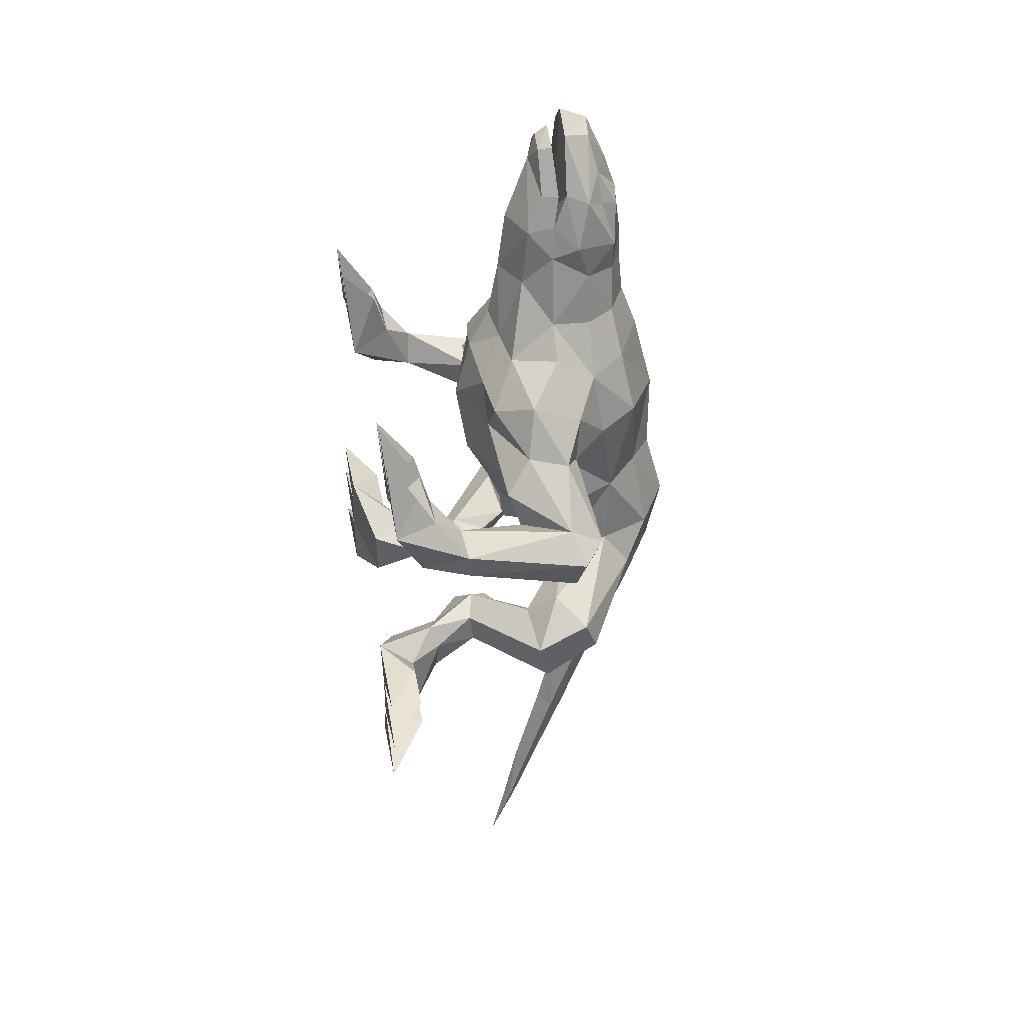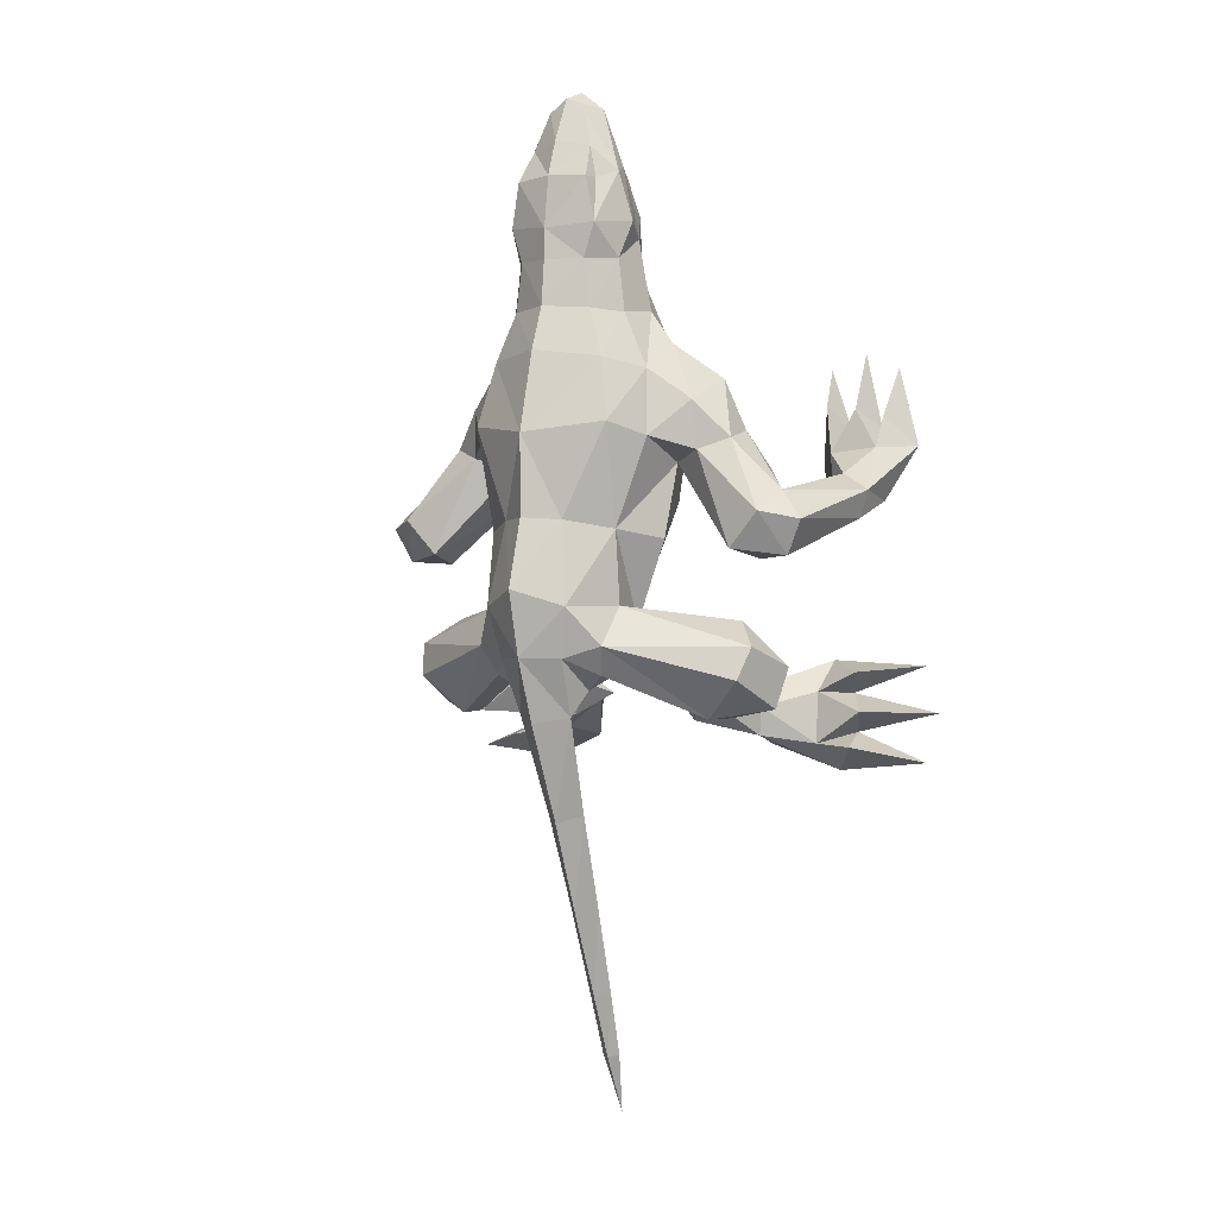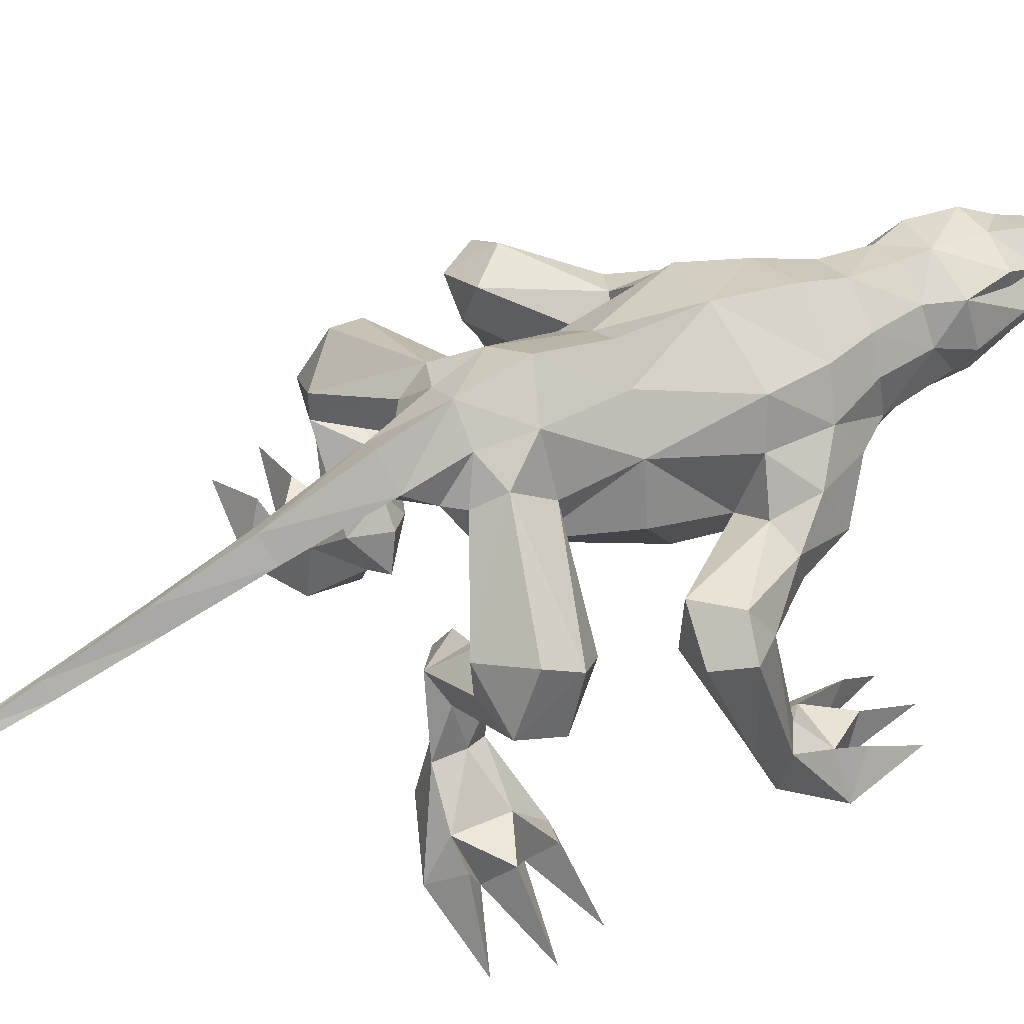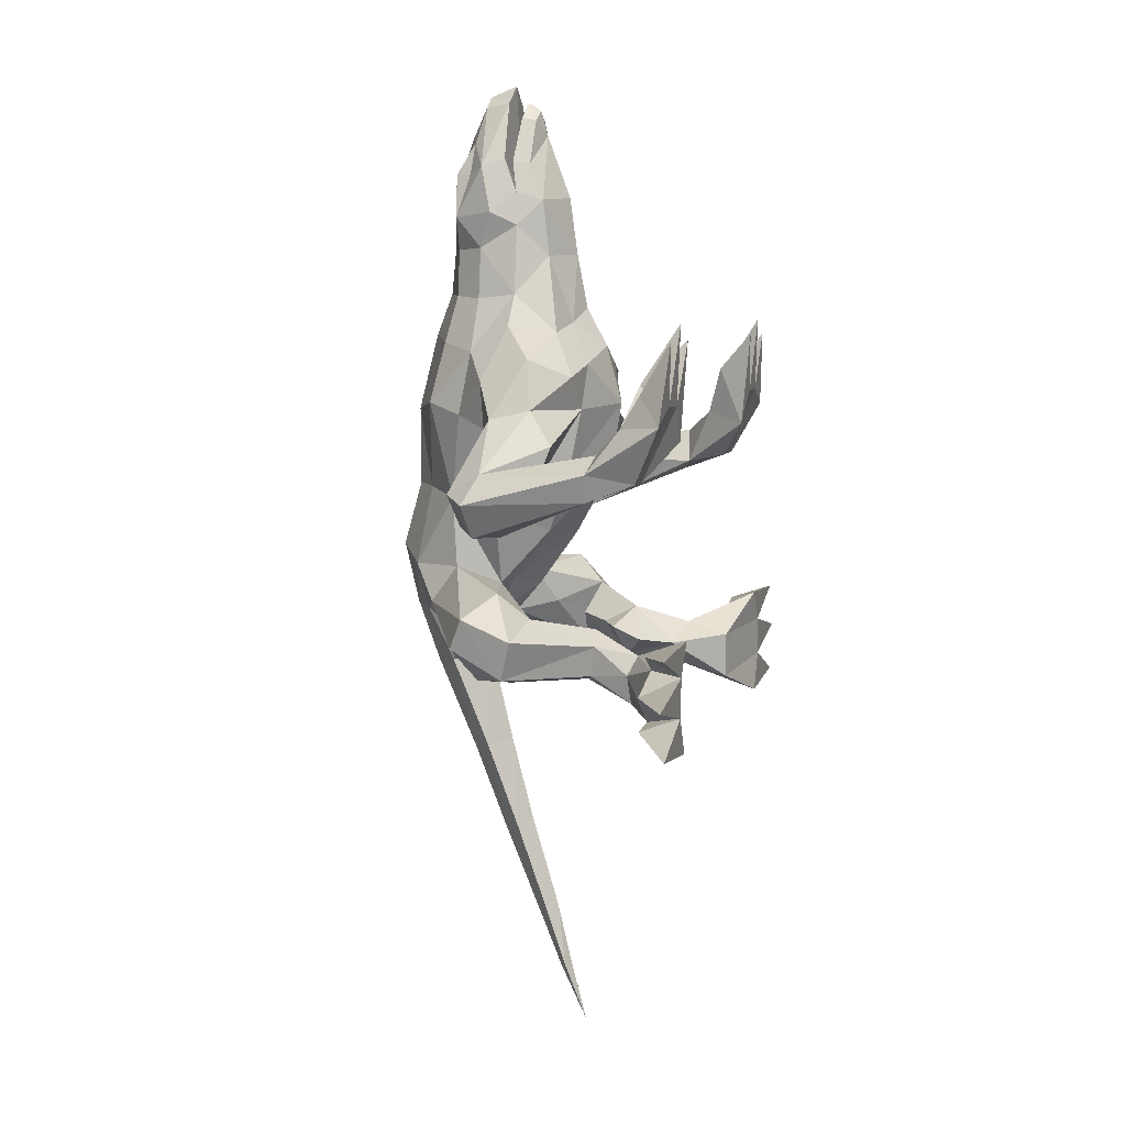
<metadata>
{"format":"obj","ext":"obj","renderer":"f3d","projection":"perspective","resolution":1024,"background":"white","views":[{"elev":34.5,"azim":80.0,"up":"+Z"},{"elev":-0.5,"azim":-148.8,"up":"+Z"},{"elev":52.9,"azim":-117.0,"up":"+Y"},{"elev":7.0,"azim":-74.5,"up":"+Z"}]}
</metadata>
<code>
o WAR_BODY
v -0.2452 0.08663 -0.01775
v 0.09276 -0.1827 1.858
v 0.7295 -0.7034 0.4635
v 0.5076 -0.3934 -0.02179
v 0.000393 -0.4615 -1.701
v 0.2472 0.08447 -0.01832
v -0.7288 -0.7035 0.4636
v -0.9604 -0.989 -0.4419
v -0.141 -0.6195 -0.2073
v -0.6764 -0.9857 -0.1931
v 0.9612 -1.01 -0.4239
v 0.6773 -1.007 -0.1751
v 0.3907 -0.7793 -0.1527
v 0.7261 -0.9865 1.047
v 0.8584 -0.9818 0.9887
v 0.5711 -0.952 0.6307
v -0.7253 -0.9865 1.047
v -0.8576 -0.9818 0.9889
v -0.5703 -0.952 0.6309
v -0.7213 -0.3654 -0.08915
v -0.3909 -0.7606 -0.1698
v 0.2593 -0.5582 -0.2774
v -0.2279 -0.1869 0.06076
v -0.1788 -0.2352 1.523
v -0.6198 -0.4415 0.4844
v 0.1796 -0.2352 1.523
v 0.000394 -0.2332 1.866
v 0.6209 -0.4415 0.4844
v -0.5898 -0.9822 0.9906
v -0.6807 -0.9635 0.7574
v 0.5906 -0.9822 0.9904
v 0.6815 -0.9634 0.7572
v -0.9607 -0.9861 -0.09236
v -0.5974 -0.986 -0.07324
v 0.9615 -1.007 -0.07436
v 0.5985 -1.007 -0.05505
v 1.012 -1.007 -0.2441
v 0.6915 -1.007 -0.3172
v -1.012 -0.986 -0.2621
v -0.6908 -0.9857 -0.3352
v -0.7702 -0.6974 0.5904
v 0.7709 -0.6973 0.5902
v -0.1986 -0.1053 1.622
v -0.1522 -0.3322 1.496
v 0.1994 -0.1053 1.622
v 0.1529 -0.3322 1.496
v 0.4582 -0.1907 0.6555
v 0.2476 -0.5056 0.7216
v 0.9429 -0.9591 0.6976
v 0.3161 -0.09639 0.9332
v 0.8388 -0.223 0.4098
v 0.6063 -0.1467 0.3123
v -0.9422 -0.9592 0.6978
v -0.4575 -0.191 0.6555
v -0.2468 -0.5056 0.7215
v -0.3153 -0.0964 0.9332
v -0.838 -0.2233 0.4097
v -0.6056 -0.1469 0.3122
v 0.2265 -0.1872 0.06307
v 0.1414 -0.6391 -0.1961
v -0.1971 -0.1163 -0.1077
v -0.8 -0.9639 0.766
v 0.8008 -0.9638 0.7658
v 0.3804 -0.9349 -0.3657
v -0.3796 -0.9133 -0.3842
v 0.000395 0.2095 0.4169
v -0.2582 -0.5368 -0.2878
v -0.5132 -0.383 -0.03238
v -0.6914 -0.3259 -0.234
v -0.1007 0.04891 -0.2629
v 0.000398 -0.09649 -0.1528
v 0.7163 -0.3758 -0.07673
v 0.6877 -0.3398 -0.2228
v 0.1015 0.04891 -0.2629
v 0.196 -0.1198 -0.1048
v -0.09197 -0.1827 1.858
v -0.4143 -0.7402 -0.3457
v -0.3812 -0.5947 -0.1462
v 0.4156 -0.7624 -0.3285
v 0.3812 -0.6116 -0.1331
v 0.3637 -0.3585 -0.1284
v -0.3688 -0.3463 -0.137
v 0.2549 -0.01916 0.1205
v -0.2546 -0.01907 0.12
v -0.6808 -0.1701 -0.01885
v 0.6777 -0.1804 -0.01214
v 0.5231 -0.3292 -0.2575
v 0.5919 -0.8772 -0.168
v 0.7591 -0.8693 -0.2388
v 0.5915 -0.8645 -0.3563
v -0.591 -0.8558 -0.1862
v -0.7583 -0.8481 -0.2568
v -0.5908 -0.8432 -0.3745
v -0.5265 -0.3138 -0.2668
v 0.3539 -0.4967 0.844
v -0.3531 -0.4967 0.8439
v 0.7474 -0.2646 0.5135
v -0.7467 -0.2649 0.5134
v 0.000394 -0.342 1.457
v 0.7471 -0.8473 0.8322
v 0.6712 -0.8003 0.6715
v 0.8473 -0.8014 0.687
v -0.7463 -0.8473 0.8324
v -0.6704 -0.8003 0.6717
v -0.8465 -0.8015 0.6872
v -0.6422 -0.31 0.2801
v 0.643 -0.3097 0.2802
v -0.3377 -0.2731 0.6186
v 0.3386 -0.2733 0.6186
v 0.2848 -0.5893 -0.08304
v -0.2856 -0.5733 -0.09465
v -0.3658 -0.9172 -0.2141
v -0.2576 -0.7223 -0.2372
v 0.3713 -0.597 -0.2455
v -3e-06 -0.598 0.735
v 0.3664 -0.9383 -0.1957
v 0.2581 -0.7424 -0.2222
v -0.3703 -0.5769 -0.258
v 0.8574 -0.8574 0.498
v 0.7776 -0.2468 0.2884
v -0.8566 -0.8574 0.4981
v -0.7768 -0.2471 0.2884
v 0.3403 -0.05666 0.6987
v -0.3395 -0.05666 0.6987
v -0.2094 0.02801 -0.1187
v 0.2113 0.02418 -0.1186
v 0.2624 0.08256 0.7423
v -0.2617 0.08257 0.7423
v 0.5091 -0.1945 -0.2618
v -0.5113 -0.1806 -0.2681
v 0.000397 0.2785 0.1741
v 0.8723 -0.6828 0.5288
v -0.8715 -0.683 0.5289
v 0.5628 -0.2435 0.6953
v 0.7206 -0.1346 0.4369
v -0.562 -0.2438 0.6953
v -0.7198 -0.1349 0.4368
v -0.6495 -0.1194 -0.133
v 0.6478 -0.1322 -0.1277
v -0.5856 -0.2803 0.06896
v 0.5803 -0.2867 0.07802
v 0.621 -1.007 -0.4586
v -0.6205 -0.9858 -0.4767
v -0.5912 -0.4843 0.605
v 0.592 -0.4841 0.605
v 0.000394 -0.1845 1.928
v 0.000394 -0.08425 1.889
v -0.167 0.004827 1.434
v 0.1677 0.004826 1.434
v -0.2496 -0.4105 1.005
v -0.5429 -0.3939 0.73
v 0.2504 -0.4105 1.005
v 0.5437 -0.3937 0.73
v 0.2475 -0.2469 1.146
v -0.2467 -0.2469 1.146
v -6e-06 -0.4634 1.094
v -0.2488 -0.001365 0.3808
v 0.2496 -0.001365 0.3808
v 0.7281 -0.85 0.4929
v -0.7273 -0.85 0.493
v 3e-06 -0.278 0.03712
v -1e-06 -0.5546 0.4728
v 0.475 -0.3627 0.9104
v -0.4742 -0.3628 0.9103
v -0.7333 -0.8666 -0.1153
v -0.1482 -0.3535 1.288
v 0.149 -0.3535 1.288
v 0.7341 -0.8878 -0.09725
v -0.4258 -0.7267 -0.2407
v 0.4264 -0.7472 -0.2238
v 0.1415 -0.006246 -0.1704
v 0.1222 0.1402 -0.06074
v 0.05713 -0.2009 -0.9314
v 0.03441 -0.3856 -1.481
v -0.05635 -0.2009 -0.9314
v -0.03363 -0.3856 -1.481
v 0.3313 -0.1933 0.3517
v -0.1401 -0.004009 -0.1706
v -0.1214 0.1402 -0.06069
v -0.2308 -0.1474 1.45
v -0.2015 -0.1017 1.319
v 0.2316 -0.1474 1.45
v 0.2023 -0.1017 1.319
v -0.3305 -0.1933 0.3517
v 0.000393 0.03457 1.602
v -0.1136 -0.05592 1.709
v -0.1366 0.01077 1.593
v 0.1144 -0.05592 1.709
v 0.1373 0.01077 1.593
v 0.000394 -0.3947 1.508
v 0.06209 -0.2787 1.796
v -0.0613 -0.2787 1.796
v 0.1262 0.005963 1.312
v -0.1254 0.005965 1.312
v 0.000398 -0.08224 -0.2579
v 0.157 0.1746 0.1163
v -0.1562 0.1746 0.1163
v 0.3345 -0.2475 1.03
v -0.3337 -0.2475 1.03
v 0.2392 -0.4557 0.4885
v -0.2384 -0.4557 0.4885
v -0.0685 -0.08805 1.845
v 0.06928 -0.08806 1.845
v 0.000394 -0.2804 1.834
v 0.0736 -0.2272 1.805
v -0.07281 -0.2272 1.805
v -0.1986 -0.243 1.403
v 0.1994 -0.243 1.403
v -0.1911 -0.499 -0.1659
v 0.1902 -0.518 -0.1572
v 0.2853 -0.4644 -0.1488
v 0.000396 0.2228 -0.05672
v 0.000393 -0.206 1.518
v 0.1706 -0.1873 1.649
v -0.1698 -0.1873 1.649
v 0.000393 0.05926 1.417
v -0.2874 -0.447 -0.1576
v 0.201 -0.5177 0.8883
v -0.2002 -0.5177 0.8883
v -0.4483 -0.1754 0.8271
v 0.449 -0.1752 0.8271
v -0.225 -0.1008 1.131
v 0.2258 -0.1008 1.131
v -0.8446 -0.6783 0.4307
v 0.8454 -0.6781 0.4307
v 0.3168 -0.2571 -0.07887
v -0.3211 -0.2517 -0.08592
v -2e-06 0.2115 0.7056
v 0.1403 -0.1237 -0.08832
v 0.1929 -0.3678 0.2613
v 0.1326 -0.2749 1.633
v -0.1318 -0.2749 1.633
v 0.000394 -0.3071 1.74
v -0.1921 -0.3678 0.2613
v -0.1499 0.005388 1.14
v 0.1507 0.005386 1.14
v 0.000395 -0.1601 -0.5832
v -0.1414 -0.1217 -0.09083
v -0.7218 -0.8411 -0.3856
v 0.7225 -0.8623 -0.3676
v 0.000397 0.07745 1.148
v 0.000393 -0.3459 -1.241
v -0.6305 -0.8526 0.848
v 0.6312 -0.8526 0.8478
v -5e-06 -0.5402 0.9517
v 0.4916 -0.3484 -0.1304
v -0.4963 -0.3358 -0.1399
v 0.1088 -0.4366 1.042
v 0.000394 -0.01195 -0.6295
v 0.000393 -0.3598 -1.488
v -0.108 -0.4366 1.042
v 0.1138 0.126 0.4108
v -0.113 0.126 0.4108
v 0.07277 -0.08347 -0.6071
v -0.07198 -0.08347 -0.6071
v 0.4408 -0.4062 0.4874
v -0.44 -0.4063 0.4873
v 1e-06 -0.4238 0.2396
v -0.1442 -0.2153 0.06793
v 0.000407 0.1374 0.9917
v 0.145 -0.2153 0.06793
v 0.04436 -0.3105 -1.251
v -0.04357 -0.3105 -1.251
v -8e-06 -0.4238 1.295
v 0.000394 -0.01058 1.73
v 0.000394 -0.1607 -0.09968
v 0.000393 -0.2682 -1.264
v -0.1523 -0.2144 1.639
v 0.153 -0.2144 1.639
v -0.2127 0.03632 0.9671
v 0.2135 0.03632 0.9671
v 0.000393 -0.1383 -0.9509
v 0.1442 -0.04442 1.594
v -0.1434 -0.04442 1.594
v -0.8446 -0.8695 0.8023
v 0.8454 -0.8695 0.8021
v 0.000379 0.06142 1.308
v 0.000393 0.1393 -0.2818
v 0.000394 -0.247 -0.9109
v 0.000393 -0.4035 -1.482
f 127 228 271
f 55 115 219
f 129 126 6
f 158 196 252
f 173 279 262
f 249 254 272
f 261 230 258
f 226 4 59
f 228 128 270
f 162 234 258
f 77 143 93
f 40 143 65
f 142 38 64
f 142 79 90
f 3 159 16
f 100 63 102
f 15 276 63
f 100 102 101
f 160 7 19
f 62 103 105
f 275 18 62
f 105 103 104
f 113 111 21
f 113 21 112
f 169 77 93
f 67 118 94
f 114 22 87
f 79 170 90
f 110 117 13
f 13 117 116
f 85 84 1
f 157 197 84
f 279 175 263
f 125 130 1
f 222 56 155
f 233 231 191
f 224 106 7
f 98 133 41
f 213 214 2
f 50 223 154
f 268 206 99
f 232 233 192
f 107 225 3
f 132 97 42
f 29 30 19
f 30 160 19
f 243 29 19
f 104 19 7
f 32 31 16
f 159 32 16
f 31 244 16
f 16 101 3
f 91 34 21
f 165 33 34
f 33 10 34
f 40 65 112
f 36 88 13
f 35 168 36
f 12 35 36
f 64 38 116
f 89 37 38
f 12 38 37
f 12 116 38
f 90 170 88
f 39 92 40
f 40 10 39
f 112 10 40
f 169 93 91
f 25 41 7
f 104 7 41
f 42 28 3
f 3 101 42
f 43 215 76
f 228 270 260
f 268 232 206
f 207 24 180
f 214 45 2
f 271 228 260
f 231 269 205
f 26 208 182
f 177 230 59
f 97 134 153
f 48 145 153
f 256 109 52
f 15 49 276
f 63 49 15
f 271 50 127
f 47 134 135
f 42 97 28
f 145 97 153
f 107 3 28
f 256 107 28
f 47 135 52
f 225 107 120
f 53 18 275
f 53 62 18
f 234 184 23
f 136 98 151
f 144 55 151
f 108 257 58
f 56 270 128
f 136 54 137
f 98 41 25
f 98 144 151
f 7 106 25
f 106 257 25
f 137 54 58
f 106 224 122
f 83 86 6
f 196 158 83
f 81 22 211
f 79 142 64
f 68 227 23
f 234 259 258
f 62 30 17
f 160 30 62
f 32 63 14
f 32 159 63
f 64 116 117
f 117 79 64
f 143 77 65
f 112 65 113
f 197 157 253
f 255 249 272
f 67 82 217
f 77 113 65
f 20 78 68
f 140 68 23
f 227 247 94
f 94 82 67
f 78 20 69
f 1 130 138
f 125 1 179
f 197 212 179
f 71 238 178
f 259 238 161
f 80 72 4
f 4 141 59
f 246 226 87
f 81 87 22
f 72 80 73
f 129 6 139
f 6 126 172
f 212 196 172
f 229 71 171
f 229 261 161
f 76 202 43
f 213 146 76
f 67 77 118
f 77 67 113
f 21 111 78
f 169 118 77
f 79 22 114
f 22 79 117
f 110 13 80
f 114 170 79
f 81 211 110
f 81 246 87
f 217 82 111
f 247 82 94
f 59 83 158
f 83 59 141
f 84 23 157
f 23 84 140
f 84 85 140
f 69 20 85
f 86 83 141
f 72 73 86
f 87 73 114
f 129 87 126
f 12 168 35
f 89 12 37
f 88 12 89
f 89 90 88
f 89 38 90
f 11 240 38
f 165 10 33
f 10 92 39
f 10 91 92
f 93 92 91
f 40 92 93
f 239 8 40
f 69 94 118
f 94 130 125
f 208 154 183
f 167 248 152
f 155 207 181
f 251 166 150
f 97 132 51
f 97 135 134
f 133 98 57
f 137 98 136
f 26 213 99
f 205 269 99
f 100 14 63
f 100 32 14
f 101 32 100
f 32 244 31
f 132 42 102
f 102 42 101
f 17 103 62
f 30 103 17
f 30 104 103
f 243 30 29
f 41 133 105
f 41 105 104
f 257 106 58
f 58 106 122
f 107 256 52
f 107 52 120
f 108 58 54
f 23 184 157
f 52 109 47
f 177 59 158
f 110 4 81
f 80 4 110
f 68 111 82
f 68 78 111
f 112 21 34
f 10 112 34
f 113 9 111
f 9 113 67
f 114 80 170
f 114 73 80
f 115 48 218
f 230 162 258
f 13 116 36
f 116 12 36
f 60 117 110
f 117 60 22
f 78 118 169
f 69 118 78
f 49 63 119
f 225 51 132
f 51 225 120
f 120 52 135
f 62 53 121
f 57 224 133
f 224 57 122
f 58 122 137
f 47 109 123
f 47 123 221
f 108 54 124
f 124 54 220
f 61 125 178
f 94 125 61
f 126 75 171
f 126 87 75
f 127 158 252
f 127 50 123
f 157 128 253
f 56 128 124
f 129 73 87
f 129 139 73
f 69 130 94
f 138 130 69
f 196 131 252
f 131 197 253
f 132 49 119
f 49 132 102
f 53 133 121
f 133 53 105
f 47 221 134
f 221 163 134
f 135 97 51
f 135 51 120
f 220 54 136
f 164 220 136
f 98 137 57
f 57 137 122
f 85 138 69
f 1 138 85
f 139 86 73
f 139 6 86
f 20 140 85
f 20 68 140
f 141 72 86
f 4 72 141
f 11 142 240
f 38 142 11
f 143 8 239
f 143 40 8
f 25 144 98
f 257 144 25
f 145 28 97
f 145 256 28
f 146 213 2
f 203 2 45
f 2 147 146
f 147 76 146
f 148 187 216
f 222 270 56
f 189 149 216
f 271 223 50
f 150 219 251
f 199 220 164
f 151 55 96
f 150 164 96
f 218 152 248
f 221 198 163
f 48 153 95
f 163 152 95
f 154 167 152
f 163 198 152
f 166 155 150
f 199 164 150
f 219 115 245
f 115 218 245
f 128 157 124
f 108 124 157
f 158 127 123
f 123 109 158
f 3 225 159
f 119 63 159
f 224 7 160
f 62 121 160
f 229 161 266
f 161 238 266
f 200 115 162
f 115 201 162
f 163 153 134
f 95 153 163
f 151 164 136
f 151 96 164
f 91 165 34
f 91 10 165
f 44 166 264
f 166 207 155
f 167 46 264
f 208 167 154
f 168 88 36
f 12 88 168
f 78 169 21
f 91 21 169
f 170 80 13
f 13 88 170
f 74 171 195
f 126 171 172
f 74 212 172
f 171 74 172
f 249 74 254
f 74 195 254
f 262 279 242
f 267 173 262
f 70 249 255
f 195 70 255
f 279 263 242
f 175 267 263
f 109 200 177
f 158 109 177
f 178 70 195
f 178 125 179
f 212 70 179
f 70 178 179
f 43 148 180
f 43 180 215
f 148 181 180
f 180 181 207
f 149 45 182
f 182 45 214
f 183 149 182
f 183 182 208
f 201 108 184
f 108 157 184
f 265 186 202
f 188 265 203
f 202 186 43
f 274 148 43
f 187 186 185
f 274 187 148
f 188 203 45
f 149 273 45
f 188 189 185
f 189 273 149
f 264 166 251
f 167 264 248
f 191 204 233
f 205 191 231
f 204 192 233
f 192 206 232
f 193 216 149
f 149 183 193
f 216 194 148
f 181 148 194
f 171 71 195
f 71 178 195
f 196 83 6
f 6 172 196
f 84 197 1
f 179 1 197
f 152 198 154
f 198 50 154
f 199 150 155
f 56 199 155
f 109 48 200
f 200 48 115
f 55 108 201
f 55 201 115
f 147 265 202
f 147 202 76
f 265 147 203
f 203 147 2
f 191 27 204
f 27 192 204
f 205 27 191
f 27 205 99
f 27 206 192
f 206 27 99
f 207 44 24
f 166 44 207
f 46 208 26
f 46 167 208
f 209 9 67
f 9 209 111
f 60 210 22
f 210 60 110
f 210 110 211
f 211 22 210
f 131 196 212
f 197 131 212
f 215 213 76
f 213 24 99
f 182 214 26
f 214 213 26
f 215 180 24
f 213 215 24
f 216 185 189
f 185 216 187
f 111 209 217
f 67 217 209
f 218 95 152
f 95 218 48
f 96 219 150
f 219 96 55
f 199 56 220
f 220 56 124
f 50 198 221
f 50 221 123
f 181 222 155
f 181 235 222
f 223 183 154
f 236 183 223
f 160 121 224
f 133 224 121
f 119 159 225
f 225 132 119
f 59 75 226
f 226 75 87
f 61 23 227
f 61 227 94
f 127 252 228
f 253 128 228
f 59 229 75
f 75 229 171
f 230 200 162
f 177 200 230
f 231 233 46
f 46 26 231
f 233 232 44
f 24 44 232
f 190 46 233
f 44 190 233
f 201 234 162
f 201 184 234
f 194 235 181
f 235 194 241
f 236 193 183
f 193 236 241
f 254 195 237
f 195 255 237
f 238 23 61
f 238 61 178
f 143 239 93
f 239 40 93
f 240 142 90
f 38 240 90
f 193 241 277
f 241 194 277
f 242 280 174
f 280 242 176
f 104 243 19
f 104 30 243
f 244 101 16
f 32 101 244
f 218 248 245
f 251 219 245
f 81 4 246
f 246 4 226
f 68 82 247
f 68 247 227
f 248 156 245
f 248 264 156
f 278 74 249
f 70 278 249
f 250 174 5
f 176 250 5
f 156 251 245
f 264 251 156
f 252 131 66
f 252 66 228
f 131 253 66
f 66 253 228
f 254 237 173
f 254 173 272
f 237 255 175
f 175 255 272
f 145 48 256
f 109 256 48
f 55 144 257
f 257 108 55
f 261 258 161
f 258 259 161
f 259 234 23
f 23 238 259
f 236 260 241
f 260 235 241
f 230 261 59
f 229 59 261
f 262 242 174
f 262 174 250
f 242 263 176
f 176 263 250
f 190 264 46
f 264 190 44
f 185 265 188
f 265 185 186
f 229 266 71
f 266 238 71
f 267 262 250
f 263 267 250
f 268 24 232
f 24 268 99
f 26 269 231
f 269 26 99
f 222 235 270
f 235 260 270
f 236 223 271
f 260 236 271
f 272 173 267
f 175 272 267
f 45 273 188
f 188 273 189
f 274 43 186
f 274 186 187
f 53 275 105
f 275 62 105
f 276 49 102
f 63 276 102
f 277 216 193
f 216 277 194
f 74 278 212
f 278 70 212
f 237 279 173
f 279 237 175
f 174 280 5
f 280 176 5

</code>
